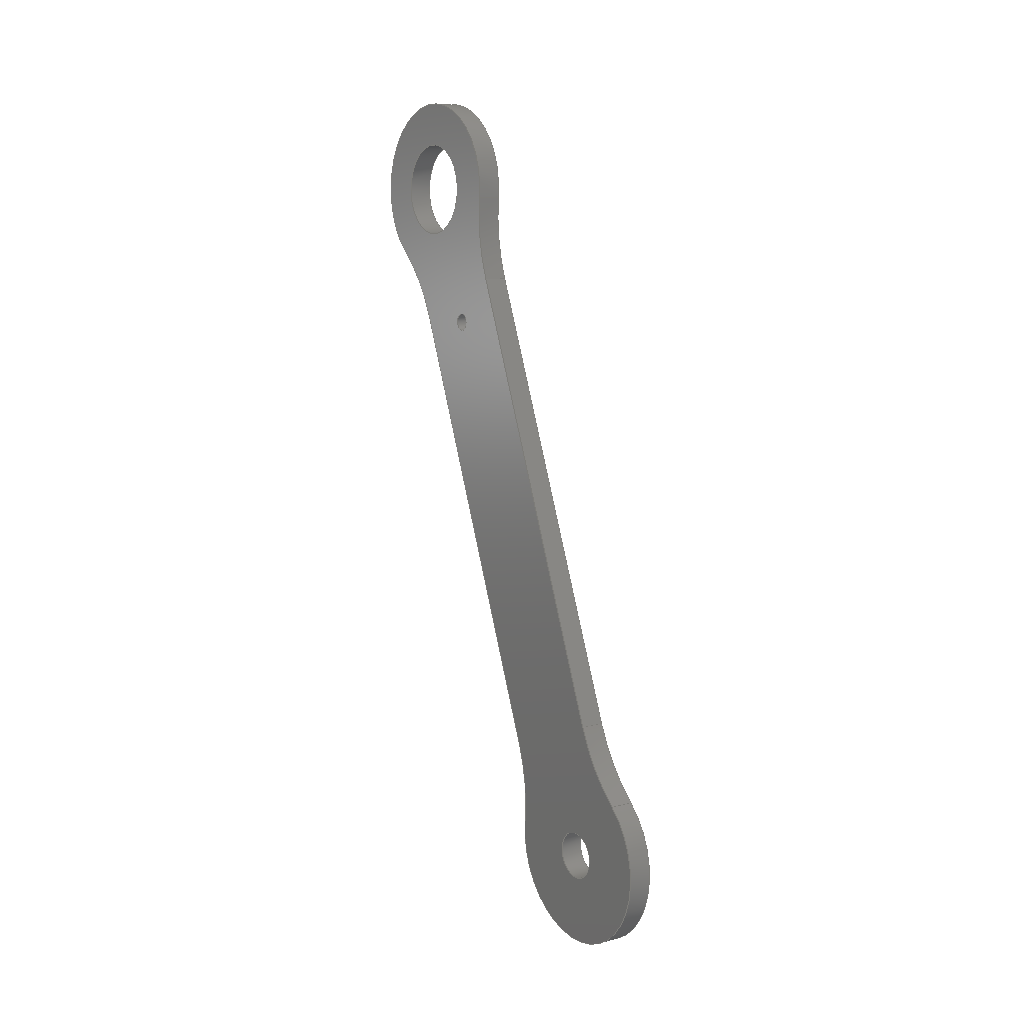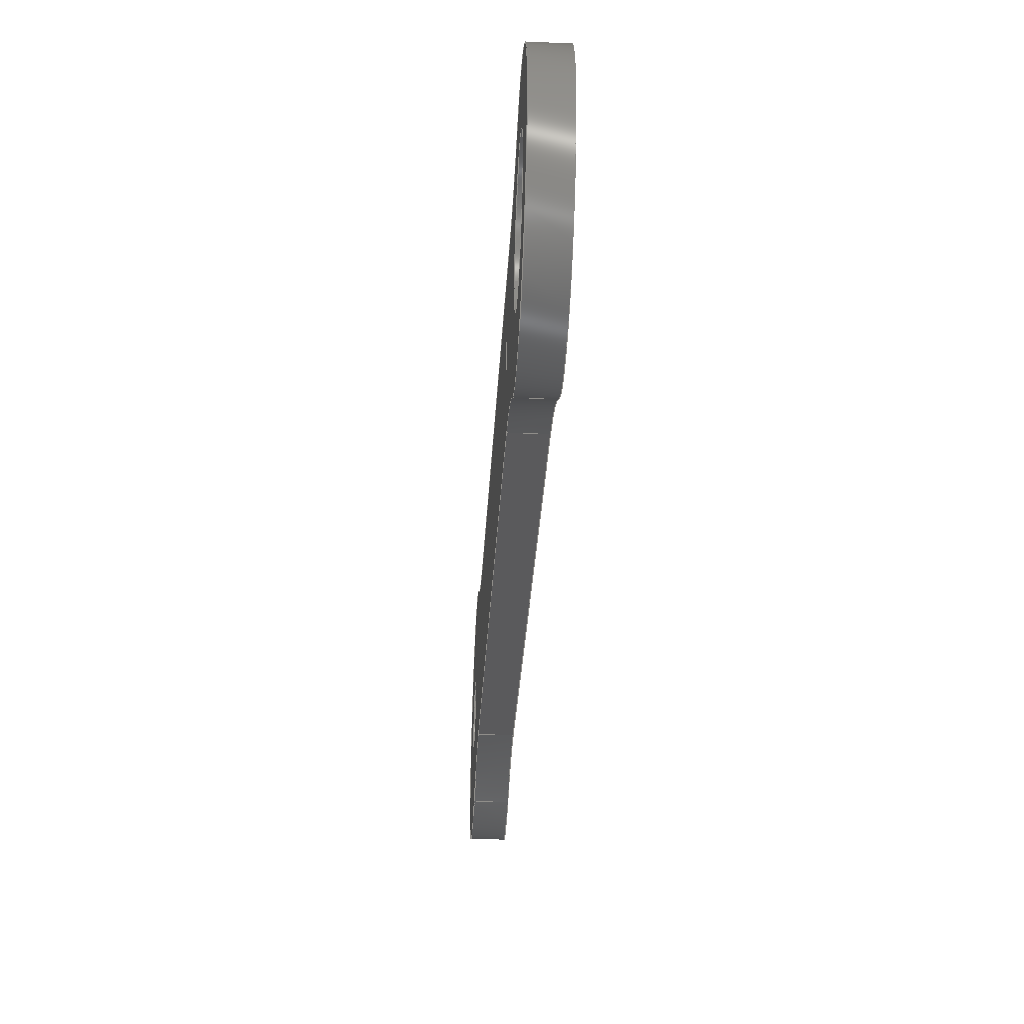
<metadata>
{"format":"step","ext":"step","renderer":"f3d","projection":"perspective","resolution":1024,"background":"white","views":[{"elev":9.4,"azim":145.6,"up":"+Z"},{"elev":-45.8,"azim":-2.6,"up":"+Y"}]}
</metadata>
<code>
ISO-10303-21;
DATA;
#1=PROPERTY_DEFINITION_REPRESENTATION(#5,#3);
#2=PROPERTY_DEFINITION_REPRESENTATION(#6,#4);
#3=REPRESENTATION('',(#7),#422);
#4=REPRESENTATION('',(#8),#422);
#5=PROPERTY_DEFINITION('pmi validation property','',#427);
#6=PROPERTY_DEFINITION('pmi validation property','',#427);
#7=VALUE_REPRESENTATION_ITEM('number of annotations',COUNT_MEASURE(0));
#8=VALUE_REPRESENTATION_ITEM('number of views',COUNT_MEASURE(0));
#9=SHAPE_REPRESENTATION_RELATIONSHIP('','',#246,#10);
#10=ADVANCED_BREP_SHAPE_REPRESENTATION('',(#244),#422);
#11=CYLINDRICAL_SURFACE('',#258,0.01212);
#12=CYLINDRICAL_SURFACE('',#261,0.01212);
#13=CYLINDRICAL_SURFACE('',#272,0.02425);
#14=CYLINDRICAL_SURFACE('',#273,0.02425);
#15=CYLINDRICAL_SURFACE('',#274,0.02425);
#16=CYLINDRICAL_SURFACE('',#275,0.02425);
#17=CYLINDRICAL_SURFACE('',#276,0.003175);
#18=CYLINDRICAL_SURFACE('',#277,0.00635);
#19=CYLINDRICAL_SURFACE('',#278,0.001191);
#20=LINE('',#363,#32);
#21=LINE('',#372,#33);
#22=LINE('',#383,#34);
#23=LINE('',#384,#35);
#24=LINE('',#386,#36);
#25=LINE('',#388,#37);
#26=LINE('',#390,#38);
#27=LINE('',#392,#39);
#28=LINE('',#396,#40);
#29=LINE('',#398,#41);
#30=LINE('',#400,#42);
#31=LINE('',#402,#43);
#32=VECTOR('',#289,1);
#33=VECTOR('',#296,1);
#34=VECTOR('',#307,1);
#35=VECTOR('',#308,1);
#36=VECTOR('',#311,1);
#37=VECTOR('',#312,1);
#38=VECTOR('',#313,1);
#39=VECTOR('',#316,1);
#40=VECTOR('',#319,1);
#41=VECTOR('',#322,1);
#42=VECTOR('',#323,1);
#43=VECTOR('',#324,1);
#44=ORIENTED_EDGE('',*,*,#104,.F.);
#45=ORIENTED_EDGE('',*,*,#105,.F.);
#46=ORIENTED_EDGE('',*,*,#106,.F.);
#47=ORIENTED_EDGE('',*,*,#107,.F.);
#48=ORIENTED_EDGE('',*,*,#108,.T.);
#49=ORIENTED_EDGE('',*,*,#109,.T.);
#50=ORIENTED_EDGE('',*,*,#110,.T.);
#51=ORIENTED_EDGE('',*,*,#111,.T.);
#52=ORIENTED_EDGE('',*,*,#112,.T.);
#53=ORIENTED_EDGE('',*,*,#113,.T.);
#54=ORIENTED_EDGE('',*,*,#114,.T.);
#55=ORIENTED_EDGE('',*,*,#115,.T.);
#56=ORIENTED_EDGE('',*,*,#116,.T.);
#57=ORIENTED_EDGE('',*,*,#109,.F.);
#58=ORIENTED_EDGE('',*,*,#117,.T.);
#59=ORIENTED_EDGE('',*,*,#111,.F.);
#60=ORIENTED_EDGE('',*,*,#118,.T.);
#61=ORIENTED_EDGE('',*,*,#119,.T.);
#62=ORIENTED_EDGE('',*,*,#120,.T.);
#63=ORIENTED_EDGE('',*,*,#113,.F.);
#64=ORIENTED_EDGE('',*,*,#121,.T.);
#65=ORIENTED_EDGE('',*,*,#122,.T.);
#66=ORIENTED_EDGE('',*,*,#123,.T.);
#67=ORIENTED_EDGE('',*,*,#107,.T.);
#68=ORIENTED_EDGE('',*,*,#124,.T.);
#69=ORIENTED_EDGE('',*,*,#125,.F.);
#70=ORIENTED_EDGE('',*,*,#126,.T.);
#71=ORIENTED_EDGE('',*,*,#127,.T.);
#72=ORIENTED_EDGE('',*,*,#128,.F.);
#73=ORIENTED_EDGE('',*,*,#129,.T.);
#74=ORIENTED_EDGE('',*,*,#115,.F.);
#75=ORIENTED_EDGE('',*,*,#130,.T.);
#76=ORIENTED_EDGE('',*,*,#125,.T.);
#77=ORIENTED_EDGE('',*,*,#131,.T.);
#78=ORIENTED_EDGE('',*,*,#122,.F.);
#79=ORIENTED_EDGE('',*,*,#132,.T.);
#80=ORIENTED_EDGE('',*,*,#119,.F.);
#81=ORIENTED_EDGE('',*,*,#133,.T.);
#82=ORIENTED_EDGE('',*,*,#110,.F.);
#83=ORIENTED_EDGE('',*,*,#116,.F.);
#84=ORIENTED_EDGE('',*,*,#133,.F.);
#85=ORIENTED_EDGE('',*,*,#118,.F.);
#86=ORIENTED_EDGE('',*,*,#112,.F.);
#87=ORIENTED_EDGE('',*,*,#120,.F.);
#88=ORIENTED_EDGE('',*,*,#132,.F.);
#89=ORIENTED_EDGE('',*,*,#121,.F.);
#90=ORIENTED_EDGE('',*,*,#114,.F.);
#91=ORIENTED_EDGE('',*,*,#123,.F.);
#92=ORIENTED_EDGE('',*,*,#131,.F.);
#93=ORIENTED_EDGE('',*,*,#124,.F.);
#94=ORIENTED_EDGE('',*,*,#108,.F.);
#95=ORIENTED_EDGE('',*,*,#126,.F.);
#96=ORIENTED_EDGE('',*,*,#130,.F.);
#97=ORIENTED_EDGE('',*,*,#117,.F.);
#98=ORIENTED_EDGE('',*,*,#106,.T.);
#99=ORIENTED_EDGE('',*,*,#129,.F.);
#100=ORIENTED_EDGE('',*,*,#105,.T.);
#101=ORIENTED_EDGE('',*,*,#128,.T.);
#102=ORIENTED_EDGE('',*,*,#104,.T.);
#103=ORIENTED_EDGE('',*,*,#127,.F.);
#104=EDGE_CURVE('',#134,#134,#156,.T.);
#105=EDGE_CURVE('',#135,#135,#157,.T.);
#106=EDGE_CURVE('',#136,#136,#158,.T.);
#107=EDGE_CURVE('',#137,#138,#20,.T.);
#108=EDGE_CURVE('',#137,#139,#159,.F.);
#109=EDGE_CURVE('',#139,#140,#160,.T.);
#110=EDGE_CURVE('',#140,#141,#161,.F.);
#111=EDGE_CURVE('',#141,#142,#21,.T.);
#112=EDGE_CURVE('',#142,#143,#162,.F.);
#113=EDGE_CURVE('',#143,#144,#163,.T.);
#114=EDGE_CURVE('',#144,#138,#164,.F.);
#115=EDGE_CURVE('',#145,#146,#165,.T.);
#116=EDGE_CURVE('',#146,#140,#22,.F.);
#117=EDGE_CURVE('',#139,#145,#23,.T.);
#118=EDGE_CURVE('',#141,#147,#24,.F.);
#119=EDGE_CURVE('',#147,#148,#25,.T.);
#120=EDGE_CURVE('',#148,#142,#26,.T.);
#121=EDGE_CURVE('',#143,#149,#27,.T.);
#122=EDGE_CURVE('',#149,#150,#166,.T.);
#123=EDGE_CURVE('',#150,#144,#28,.F.);
#124=EDGE_CURVE('',#138,#151,#29,.T.);
#125=EDGE_CURVE('',#152,#151,#30,.T.);
#126=EDGE_CURVE('',#152,#137,#31,.F.);
#127=EDGE_CURVE('',#153,#153,#167,.T.);
#128=EDGE_CURVE('',#154,#154,#168,.F.);
#129=EDGE_CURVE('',#155,#155,#169,.T.);
#130=EDGE_CURVE('',#145,#152,#170,.T.);
#131=EDGE_CURVE('',#151,#150,#171,.T.);
#132=EDGE_CURVE('',#149,#148,#172,.T.);
#133=EDGE_CURVE('',#147,#146,#173,.T.);
#134=VERTEX_POINT('',#358);
#135=VERTEX_POINT('',#360);
#136=VERTEX_POINT('',#362);
#137=VERTEX_POINT('',#364);
#138=VERTEX_POINT('',#365);
#139=VERTEX_POINT('',#367);
#140=VERTEX_POINT('',#369);
#141=VERTEX_POINT('',#371);
#142=VERTEX_POINT('',#373);
#143=VERTEX_POINT('',#375);
#144=VERTEX_POINT('',#377);
#145=VERTEX_POINT('',#381);
#146=VERTEX_POINT('',#382);
#147=VERTEX_POINT('',#387);
#148=VERTEX_POINT('',#389);
#149=VERTEX_POINT('',#393);
#150=VERTEX_POINT('',#395);
#151=VERTEX_POINT('',#399);
#152=VERTEX_POINT('',#401);
#153=VERTEX_POINT('',#405);
#154=VERTEX_POINT('',#407);
#155=VERTEX_POINT('',#409);
#156=CIRCLE('',#249,0.001191);
#157=CIRCLE('',#250,0.00635);
#158=CIRCLE('',#251,0.003175);
#159=CIRCLE('',#252,0.02425);
#160=CIRCLE('',#253,0.01212);
#161=CIRCLE('',#254,0.02425);
#162=CIRCLE('',#255,0.02425);
#163=CIRCLE('',#256,0.01212);
#164=CIRCLE('',#257,0.02425);
#165=CIRCLE('',#259,0.01212);
#166=CIRCLE('',#262,0.01212);
#167=CIRCLE('',#265,0.001191);
#168=CIRCLE('',#266,0.00635);
#169=CIRCLE('',#267,0.003175);
#170=CIRCLE('',#268,0.02425);
#171=CIRCLE('',#269,0.02425);
#172=CIRCLE('',#270,0.02425);
#173=CIRCLE('',#271,0.02425);
#174=EDGE_LOOP('',(#44));
#175=EDGE_LOOP('',(#45));
#176=EDGE_LOOP('',(#46));
#177=EDGE_LOOP('',(#47,#48,#49,#50,#51,#52,#53,#54));
#178=EDGE_LOOP('',(#55,#56,#57,#58));
#179=EDGE_LOOP('',(#59,#60,#61,#62));
#180=EDGE_LOOP('',(#63,#64,#65,#66));
#181=EDGE_LOOP('',(#67,#68,#69,#70));
#182=EDGE_LOOP('',(#71));
#183=EDGE_LOOP('',(#72));
#184=EDGE_LOOP('',(#73));
#185=EDGE_LOOP('',(#74,#75,#76,#77,#78,#79,#80,#81));
#186=EDGE_LOOP('',(#82,#83,#84,#85));
#187=EDGE_LOOP('',(#86,#87,#88,#89));
#188=EDGE_LOOP('',(#90,#91,#92,#93));
#189=EDGE_LOOP('',(#94,#95,#96,#97));
#190=EDGE_LOOP('',(#98));
#191=EDGE_LOOP('',(#99));
#192=EDGE_LOOP('',(#100));
#193=EDGE_LOOP('',(#101));
#194=EDGE_LOOP('',(#102));
#195=EDGE_LOOP('',(#103));
#196=FACE_BOUND('',#174,.T.);
#197=FACE_BOUND('',#175,.T.);
#198=FACE_BOUND('',#176,.T.);
#199=FACE_BOUND('',#177,.T.);
#200=FACE_BOUND('',#178,.T.);
#201=FACE_BOUND('',#179,.T.);
#202=FACE_BOUND('',#180,.T.);
#203=FACE_BOUND('',#181,.T.);
#204=FACE_BOUND('',#182,.T.);
#205=FACE_BOUND('',#183,.T.);
#206=FACE_BOUND('',#184,.T.);
#207=FACE_BOUND('',#185,.T.);
#208=FACE_BOUND('',#186,.T.);
#209=FACE_BOUND('',#187,.T.);
#210=FACE_BOUND('',#188,.T.);
#211=FACE_BOUND('',#189,.T.);
#212=FACE_BOUND('',#190,.T.);
#213=FACE_BOUND('',#191,.T.);
#214=FACE_BOUND('',#192,.T.);
#215=FACE_BOUND('',#193,.T.);
#216=FACE_BOUND('',#194,.T.);
#217=FACE_BOUND('',#195,.T.);
#218=PLANE('',#248);
#219=PLANE('',#260);
#220=PLANE('',#263);
#221=PLANE('',#264);
#222=ADVANCED_FACE('',(#196,#197,#198,#199),#218,.T.);
#223=ADVANCED_FACE('',(#200),#11,.T.);
#224=ADVANCED_FACE('',(#201),#219,.F.);
#225=ADVANCED_FACE('',(#202),#12,.T.);
#226=ADVANCED_FACE('',(#203),#220,.T.);
#227=ADVANCED_FACE('',(#204,#205,#206,#207),#221,.F.);
#228=ADVANCED_FACE('',(#208),#13,.F.);
#229=ADVANCED_FACE('',(#209),#14,.F.);
#230=ADVANCED_FACE('',(#210),#15,.F.);
#231=ADVANCED_FACE('',(#211),#16,.F.);
#232=ADVANCED_FACE('',(#212,#213),#17,.F.);
#233=ADVANCED_FACE('',(#214,#215),#18,.F.);
#234=ADVANCED_FACE('',(#216,#217),#19,.F.);
#235=CLOSED_SHELL('',(#222,#223,#224,#225,#226,#227,#228,#229,#230,#231,
#232,#233,#234));
#236=STYLED_ITEM('',(#237),#244);
#237=PRESENTATION_STYLE_ASSIGNMENT((#238));
#238=SURFACE_STYLE_USAGE(.BOTH.,#239);
#239=SURFACE_SIDE_STYLE('',(#240));
#240=SURFACE_STYLE_FILL_AREA(#241);
#241=FILL_AREA_STYLE('',(#242));
#242=FILL_AREA_STYLE_COLOUR('',#243);
#243=DRAUGHTING_PRE_DEFINED_COLOUR('white');
#244=MANIFOLD_SOLID_BREP('link1l',#235);
#245=SHAPE_DEFINITION_REPRESENTATION(#427,#246);
#246=SHAPE_REPRESENTATION('link1l',(#247),#422);
#247=AXIS2_PLACEMENT_3D('',#355,#279,#280);
#248=AXIS2_PLACEMENT_3D('',#356,#281,#282);
#249=AXIS2_PLACEMENT_3D('',#357,#283,#284);
#250=AXIS2_PLACEMENT_3D('',#359,#285,#286);
#251=AXIS2_PLACEMENT_3D('',#361,#287,#288);
#252=AXIS2_PLACEMENT_3D('',#366,#290,#291);
#253=AXIS2_PLACEMENT_3D('',#368,#292,#293);
#254=AXIS2_PLACEMENT_3D('',#370,#294,#295);
#255=AXIS2_PLACEMENT_3D('',#374,#297,#298);
#256=AXIS2_PLACEMENT_3D('',#376,#299,#300);
#257=AXIS2_PLACEMENT_3D('',#378,#301,#302);
#258=AXIS2_PLACEMENT_3D('',#379,#303,#304);
#259=AXIS2_PLACEMENT_3D('',#380,#305,#306);
#260=AXIS2_PLACEMENT_3D('',#385,#309,#310);
#261=AXIS2_PLACEMENT_3D('',#391,#314,#315);
#262=AXIS2_PLACEMENT_3D('',#394,#317,#318);
#263=AXIS2_PLACEMENT_3D('',#397,#320,#321);
#264=AXIS2_PLACEMENT_3D('',#403,#325,#326);
#265=AXIS2_PLACEMENT_3D('',#404,#327,#328);
#266=AXIS2_PLACEMENT_3D('',#406,#329,#330);
#267=AXIS2_PLACEMENT_3D('',#408,#331,#332);
#268=AXIS2_PLACEMENT_3D('',#410,#333,#334);
#269=AXIS2_PLACEMENT_3D('',#411,#335,#336);
#270=AXIS2_PLACEMENT_3D('',#412,#337,#338);
#271=AXIS2_PLACEMENT_3D('',#413,#339,#340);
#272=AXIS2_PLACEMENT_3D('',#414,#341,#342);
#273=AXIS2_PLACEMENT_3D('',#415,#343,#344);
#274=AXIS2_PLACEMENT_3D('',#416,#345,#346);
#275=AXIS2_PLACEMENT_3D('',#417,#347,#348);
#276=AXIS2_PLACEMENT_3D('',#418,#349,#350);
#277=AXIS2_PLACEMENT_3D('',#419,#351,#352);
#278=AXIS2_PLACEMENT_3D('',#420,#353,#354);
#279=DIRECTION('',(0,0,1));
#280=DIRECTION('',(1,0,0));
#281=DIRECTION('',(1,1.84e-17,1.109e-17));
#282=DIRECTION('',(-1.991e-17,0.9877,0.1564));
#283=DIRECTION('',(1,1.84e-17,1.109e-17));
#284=DIRECTION('',(-1.84e-17,1,0));
#285=DIRECTION('',(1,9.804e-17,-1.003e-16));
#286=DIRECTION('',(-1.144e-16,0.1564,-0.9877));
#287=DIRECTION('',(1,1.84e-17,1.109e-17));
#288=DIRECTION('',(8.071e-18,0.1564,-0.9877));
#289=DIRECTION('',(3.57e-18,0.3665,-0.9304));
#290=DIRECTION('',(1,1.84e-17,1.109e-17));
#291=DIRECTION('',(8.071e-18,0.1564,-0.9877));
#292=DIRECTION('',(1,1.84e-17,1.109e-17));
#293=DIRECTION('',(8.071e-18,0.1564,-0.9877));
#294=DIRECTION('',(1,1.84e-17,1.109e-17));
#295=DIRECTION('',(8.071e-18,0.1564,-0.9877));
#296=DIRECTION('',(3.57e-18,0.3665,-0.9304));
#297=DIRECTION('',(1,1.84e-17,1.109e-17));
#298=DIRECTION('',(8.071e-18,0.1564,-0.9877));
#299=DIRECTION('',(1,1.84e-17,1.109e-17));
#300=DIRECTION('',(8.071e-18,0.1564,-0.9877));
#301=DIRECTION('',(1,1.84e-17,1.109e-17));
#302=DIRECTION('',(8.071e-18,0.1564,-0.9877));
#303=DIRECTION('',(-1,-1.84e-17,-1.109e-17));
#304=DIRECTION('',(-8.071e-18,-0.1564,0.9877));
#305=DIRECTION('',(1,1.84e-17,1.109e-17));
#306=DIRECTION('',(8.071e-18,0.1564,-0.9877));
#307=DIRECTION('',(-1,-1.84e-17,-1.109e-17));
#308=DIRECTION('',(-1,-1.84e-17,-1.109e-17));
#309=DIRECTION('',(-2.119e-17,0.9304,0.3665));
#310=DIRECTION('',(-3.57e-18,-0.3665,0.9304));
#311=DIRECTION('',(1,1.84e-17,1.109e-17));
#312=DIRECTION('',(3.57e-18,0.3665,-0.9304));
#313=DIRECTION('',(1,1.84e-17,1.109e-17));
#314=DIRECTION('',(-1,-1.84e-17,-1.109e-17));
#315=DIRECTION('',(-8.071e-18,-0.1564,0.9877));
#316=DIRECTION('',(-1,-1.84e-17,-1.109e-17));
#317=DIRECTION('',(1,1.84e-17,1.109e-17));
#318=DIRECTION('',(8.071e-18,0.1564,-0.9877));
#319=DIRECTION('',(-1,-1.84e-17,-1.109e-17));
#320=DIRECTION('',(-2.119e-17,0.9304,0.3665));
#321=DIRECTION('',(-3.57e-18,-0.3665,0.9304));
#322=DIRECTION('',(-1,-1.84e-17,-1.109e-17));
#323=DIRECTION('',(3.57e-18,0.3665,-0.9304));
#324=DIRECTION('',(-1,-1.84e-17,-1.109e-17));
#325=DIRECTION('',(1,1.84e-17,1.109e-17));
#326=DIRECTION('',(-1.991e-17,0.9877,0.1564));
#327=DIRECTION('',(1,1.84e-17,1.109e-17));
#328=DIRECTION('',(-1.84e-17,1,0));
#329=DIRECTION('',(1,1.84e-17,1.109e-17));
#330=DIRECTION('',(8.071e-18,0.1564,-0.9877));
#331=DIRECTION('',(1,1.84e-17,1.109e-17));
#332=DIRECTION('',(8.071e-18,0.1564,-0.9877));
#333=DIRECTION('',(1,1.84e-17,1.109e-17));
#334=DIRECTION('',(8.071e-18,0.1564,-0.9877));
#335=DIRECTION('',(1,1.84e-17,1.109e-17));
#336=DIRECTION('',(8.071e-18,0.1564,-0.9877));
#337=DIRECTION('',(1,1.84e-17,1.109e-17));
#338=DIRECTION('',(8.071e-18,0.1564,-0.9877));
#339=DIRECTION('',(1,1.84e-17,1.109e-17));
#340=DIRECTION('',(8.071e-18,0.1564,-0.9877));
#341=DIRECTION('',(-1,-1.84e-17,-1.109e-17));
#342=DIRECTION('',(-8.071e-18,-0.1564,0.9877));
#343=DIRECTION('',(-1,-1.84e-17,-1.109e-17));
#344=DIRECTION('',(-8.071e-18,-0.1564,0.9877));
#345=DIRECTION('',(-1,-1.84e-17,-1.109e-17));
#346=DIRECTION('',(-8.071e-18,-0.1564,0.9877));
#347=DIRECTION('',(-1,-1.84e-17,-1.109e-17));
#348=DIRECTION('',(-8.071e-18,-0.1564,0.9877));
#349=DIRECTION('',(1,1.84e-17,1.109e-17));
#350=DIRECTION('',(8.071e-18,0.1564,-0.9877));
#351=DIRECTION('',(-1,-9.804e-17,1.003e-16));
#352=DIRECTION('',(-1.144e-16,0.1564,-0.9877));
#353=DIRECTION('',(1,1.84e-17,1.109e-17));
#354=DIRECTION('',(-2.127e-17,0.9209,0.3897));
#355=CARTESIAN_POINT('',(0,0,0));
#356=CARTESIAN_POINT('',(0.04084,0.3188,0.07638));
#357=CARTESIAN_POINT('',(0.04084,0.3084,0.1027));
#358=CARTESIAN_POINT('',(0.04084,0.3096,0.1027));
#359=CARTESIAN_POINT('',(0.04084,0.301,0.1215));
#360=CARTESIAN_POINT('',(0.04084,0.302,0.1152));
#361=CARTESIAN_POINT('',(0.04084,0.3365,0.03126));
#362=CARTESIAN_POINT('',(0.04084,0.337,0.02813));
#363=CARTESIAN_POINT('',(0.04084,0.3263,0.07934));
#364=CARTESIAN_POINT('',(0.04084,0.3146,0.109));
#365=CARTESIAN_POINT('',(0.04084,0.338,0.04973));
#366=CARTESIAN_POINT('',(0.04084,0.3372,0.1178));
#367=CARTESIAN_POINT('',(0.04084,0.3131,0.1203));
#368=CARTESIAN_POINT('',(0.04084,0.301,0.1215));
#369=CARTESIAN_POINT('',(0.04084,0.293,0.1124));
#370=CARTESIAN_POINT('',(0.04084,0.277,0.09415));
#371=CARTESIAN_POINT('',(0.04084,0.2996,0.103));
#372=CARTESIAN_POINT('',(0.04084,0.3112,0.07342));
#373=CARTESIAN_POINT('',(0.04084,0.3229,0.0438));
#374=CARTESIAN_POINT('',(0.04084,0.3004,0.03492));
#375=CARTESIAN_POINT('',(0.04084,0.3245,0.03248));
#376=CARTESIAN_POINT('',(0.04084,0.3365,0.03126));
#377=CARTESIAN_POINT('',(0.04084,0.3445,0.04038));
#378=CARTESIAN_POINT('',(0.04084,0.3605,0.05861));
#379=CARTESIAN_POINT('',(0.04373,0.301,0.1215));
#380=CARTESIAN_POINT('',(0.03767,0.301,0.1215));
#381=CARTESIAN_POINT('',(0.03767,0.3131,0.1203));
#382=CARTESIAN_POINT('',(0.03767,0.293,0.1124));
#383=CARTESIAN_POINT('',(0.04373,0.293,0.1124));
#384=CARTESIAN_POINT('',(0.04373,0.3131,0.1203));
#385=CARTESIAN_POINT('',(0.04373,0.3112,0.07342));
#386=CARTESIAN_POINT('',(0.03767,0.2996,0.103));
#387=CARTESIAN_POINT('',(0.03767,0.2996,0.103));
#388=CARTESIAN_POINT('',(0.03767,0.3112,0.07342));
#389=CARTESIAN_POINT('',(0.03767,0.3229,0.0438));
#390=CARTESIAN_POINT('',(0.04373,0.3229,0.0438));
#391=CARTESIAN_POINT('',(0.04373,0.3365,0.03126));
#392=CARTESIAN_POINT('',(0.04373,0.3245,0.03248));
#393=CARTESIAN_POINT('',(0.03767,0.3245,0.03248));
#394=CARTESIAN_POINT('',(0.03767,0.3365,0.03126));
#395=CARTESIAN_POINT('',(0.03767,0.3445,0.04038));
#396=CARTESIAN_POINT('',(0.04373,0.3445,0.04038));
#397=CARTESIAN_POINT('',(0.04373,0.3263,0.07934));
#398=CARTESIAN_POINT('',(0.04373,0.338,0.04973));
#399=CARTESIAN_POINT('',(0.03767,0.338,0.04973));
#400=CARTESIAN_POINT('',(0.03767,0.3263,0.07934));
#401=CARTESIAN_POINT('',(0.03767,0.3146,0.109));
#402=CARTESIAN_POINT('',(0.04373,0.3146,0.109));
#403=CARTESIAN_POINT('',(0.03767,0.3188,0.07638));
#404=CARTESIAN_POINT('',(0.03767,0.3084,0.1027));
#405=CARTESIAN_POINT('',(0.03767,0.3096,0.1027));
#406=CARTESIAN_POINT('',(0.03767,0.301,0.1215));
#407=CARTESIAN_POINT('',(0.03767,0.302,0.1152));
#408=CARTESIAN_POINT('',(0.03767,0.3365,0.03126));
#409=CARTESIAN_POINT('',(0.03767,0.337,0.02813));
#410=CARTESIAN_POINT('',(0.03767,0.3372,0.1178));
#411=CARTESIAN_POINT('',(0.03767,0.3605,0.05861));
#412=CARTESIAN_POINT('',(0.03767,0.3004,0.03492));
#413=CARTESIAN_POINT('',(0.03767,0.277,0.09415));
#414=CARTESIAN_POINT('',(0.04373,0.277,0.09415));
#415=CARTESIAN_POINT('',(0.04373,0.3004,0.03492));
#416=CARTESIAN_POINT('',(0.04373,0.3605,0.05861));
#417=CARTESIAN_POINT('',(0.04373,0.3372,0.1178));
#418=CARTESIAN_POINT('',(-0.04084,0.3365,0.03126));
#419=CARTESIAN_POINT('',(0.03767,0.301,0.1215));
#420=CARTESIAN_POINT('',(0.03608,0.3084,0.1027));
#421=MECHANICAL_DESIGN_GEOMETRIC_PRESENTATION_REPRESENTATION('',(#236),
#422);
#422=(
GEOMETRIC_REPRESENTATION_CONTEXT(3)
GLOBAL_UNCERTAINTY_ASSIGNED_CONTEXT((#423))
GLOBAL_UNIT_ASSIGNED_CONTEXT((#426,#425,#424))
REPRESENTATION_CONTEXT('link1l','TOP_LEVEL_ASSEMBLY_PART')
);
#423=UNCERTAINTY_MEASURE_WITH_UNIT(LENGTH_MEASURE(5e-06),#426,
'DISTANCE_ACCURACY_VALUE','Maximum Tolerance applied to model');
#424=(
NAMED_UNIT(*)
SI_UNIT($,.STERADIAN.)
SOLID_ANGLE_UNIT()
);
#425=(
NAMED_UNIT(*)
PLANE_ANGLE_UNIT()
SI_UNIT($,.RADIAN.)
);
#426=(
LENGTH_UNIT()
NAMED_UNIT(*)
SI_UNIT($,.METRE.)
);
#427=PRODUCT_DEFINITION_SHAPE('','',#428);
#428=PRODUCT_DEFINITION('','',#430,#429);
#429=PRODUCT_DEFINITION_CONTEXT('',#436,'design');
#430=PRODUCT_DEFINITION_FORMATION_WITH_SPECIFIED_SOURCE('','',#432,
 .NOT_KNOWN.);
#431=PRODUCT_RELATED_PRODUCT_CATEGORY('','',(#432));
#432=PRODUCT('link1l','link1l','link1l',(#434));
#433=PRODUCT_CATEGORY('','');
#434=PRODUCT_CONTEXT('',#436,'mechanical');
#435=APPLICATION_PROTOCOL_DEFINITION('international standard',
'automotive_design',2010,#436);
#436=APPLICATION_CONTEXT(
'core data for automotive mechanical design processes');
ENDSEC;
END-ISO-10303-21;

</code>
